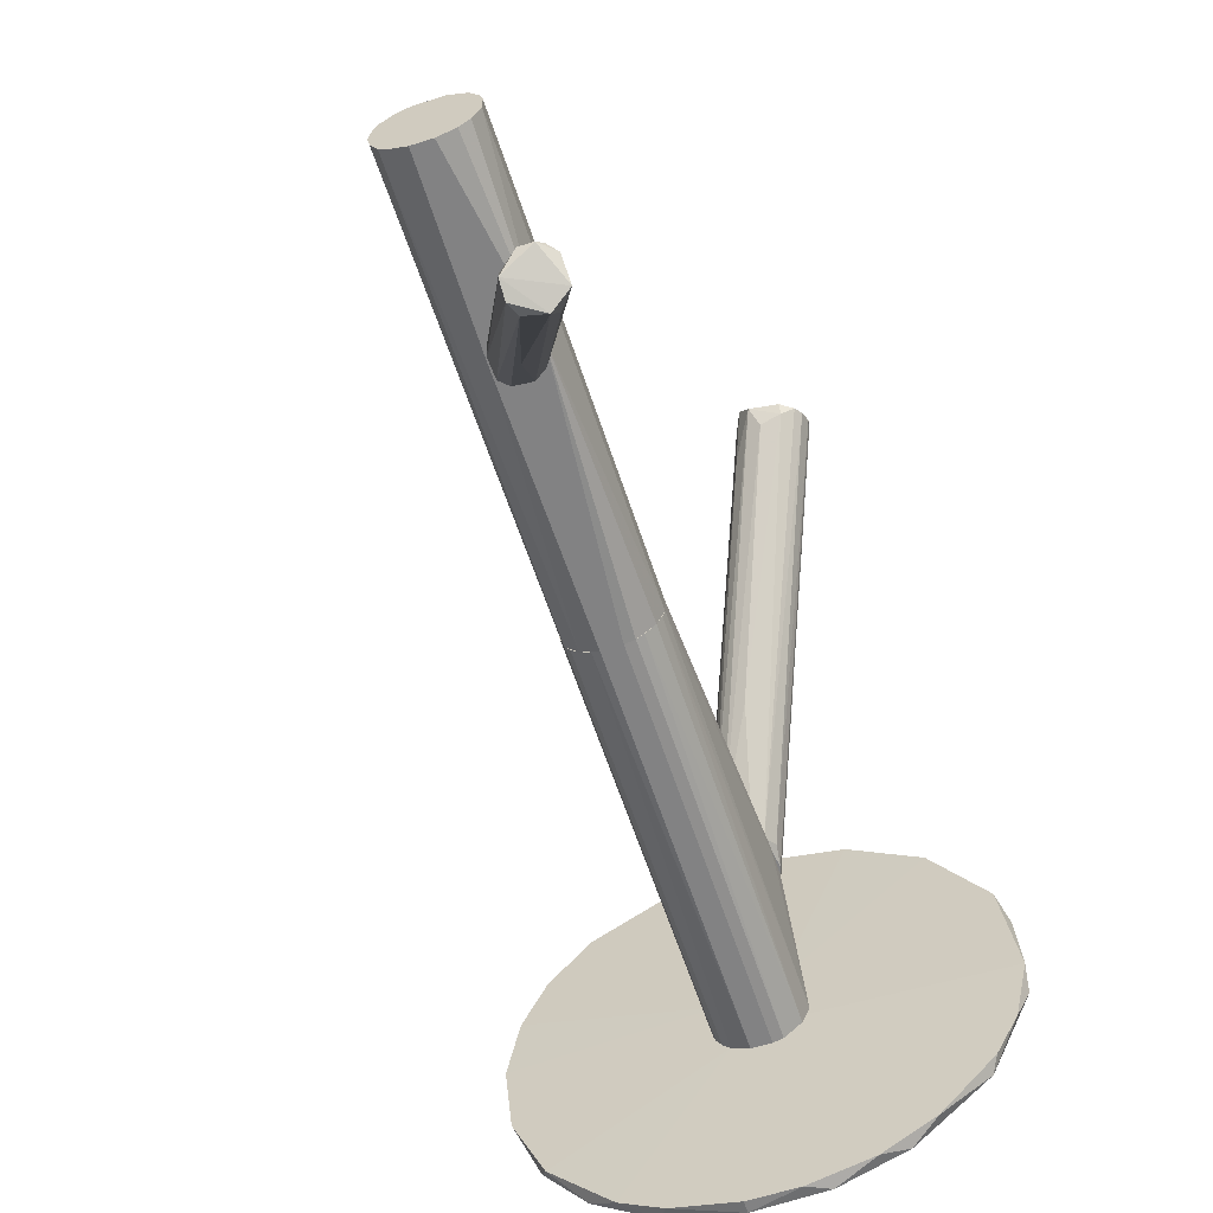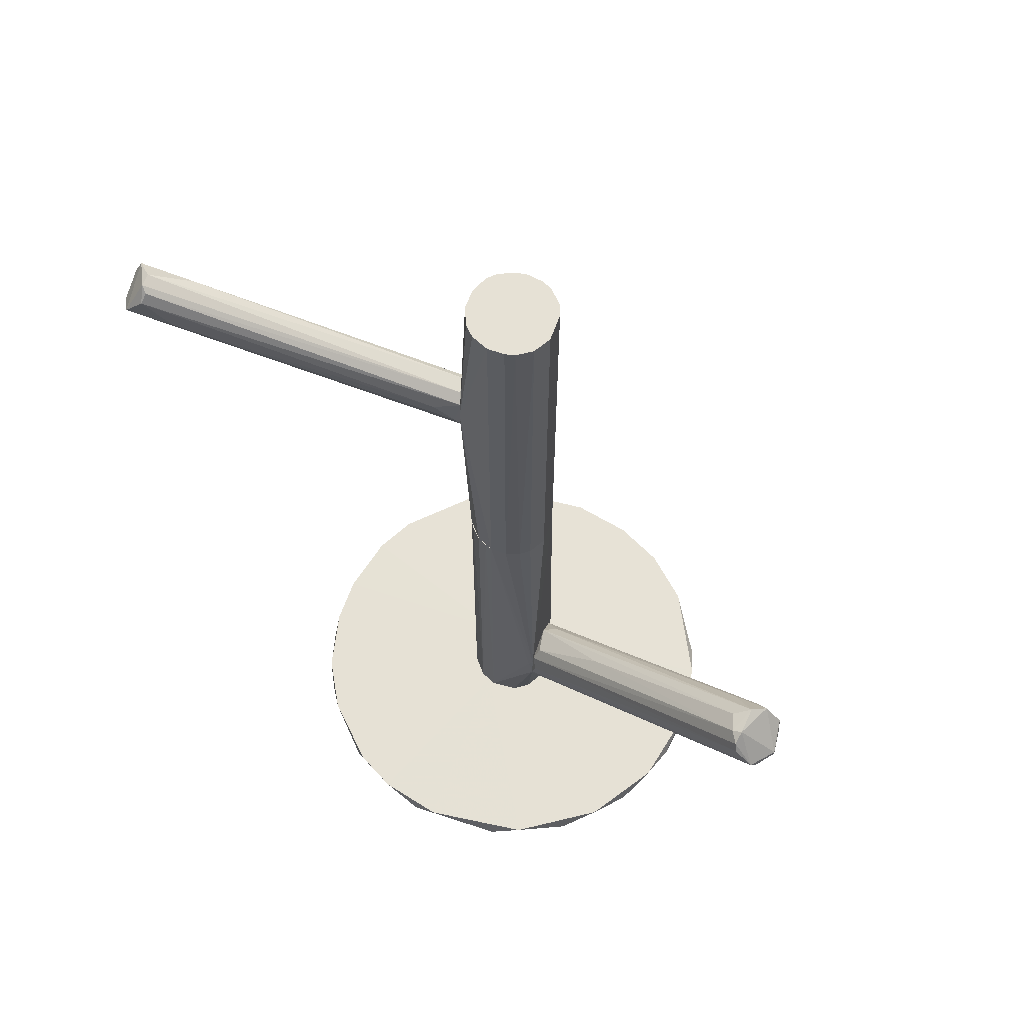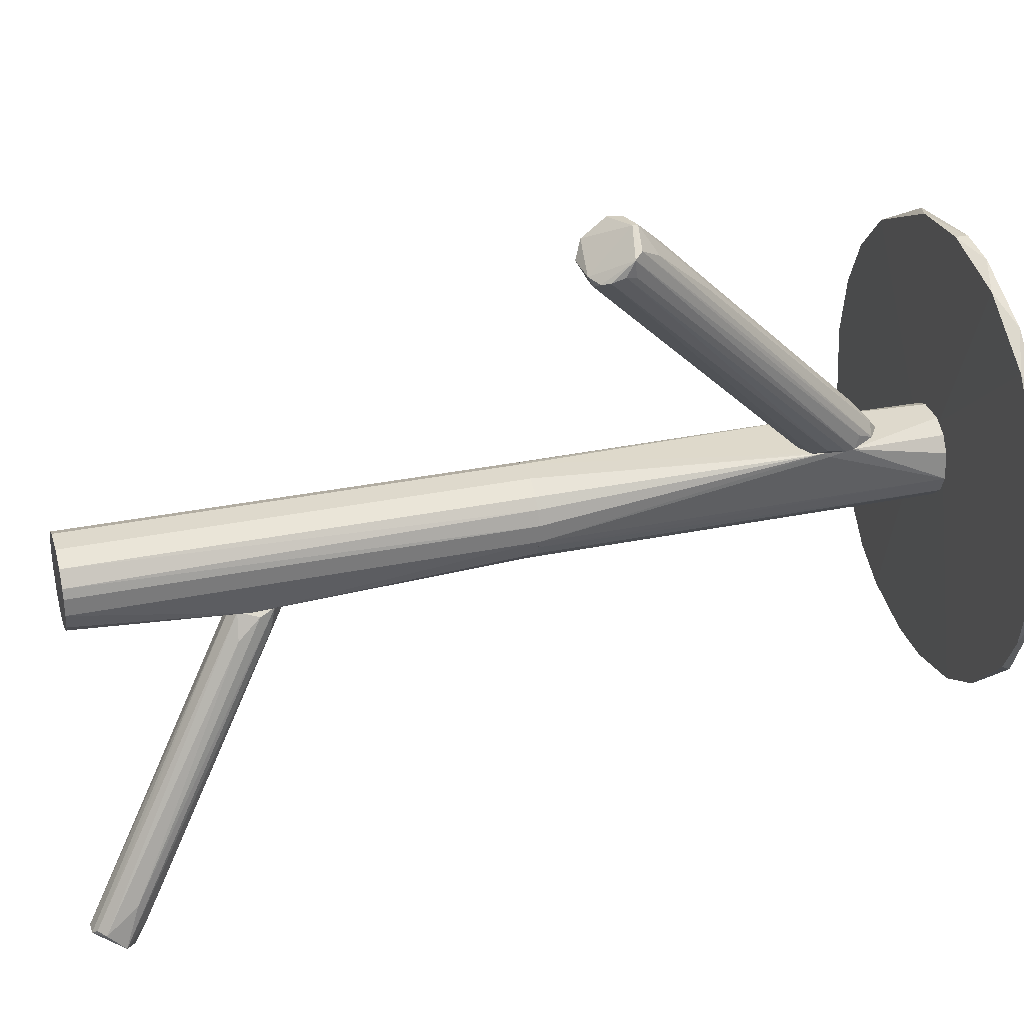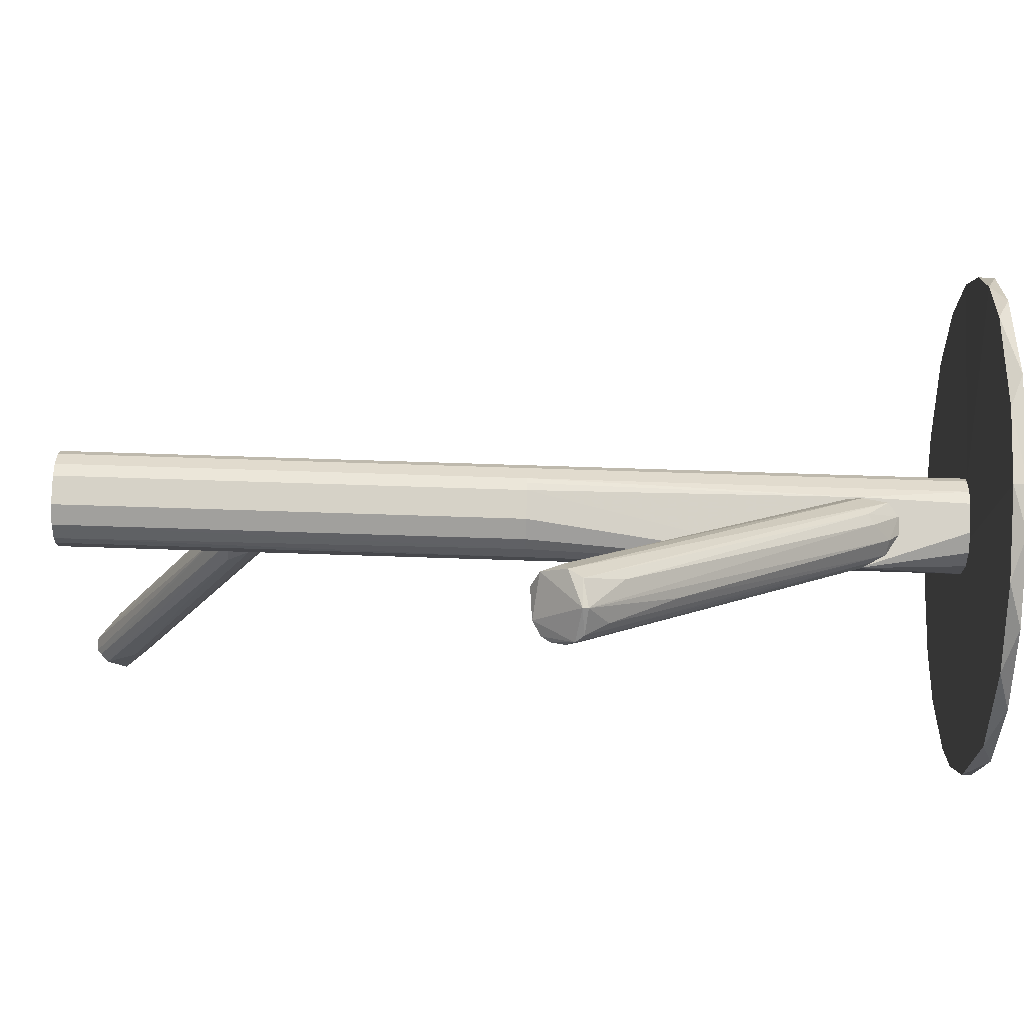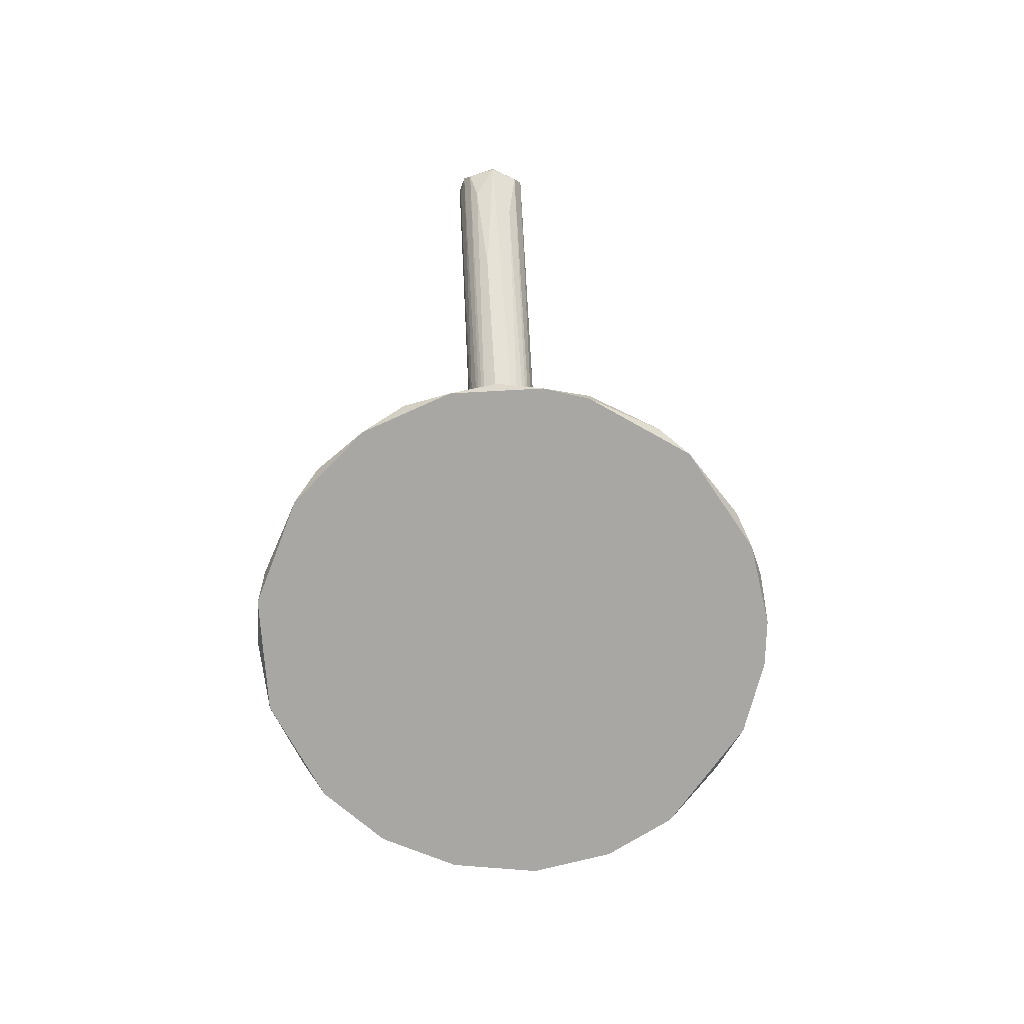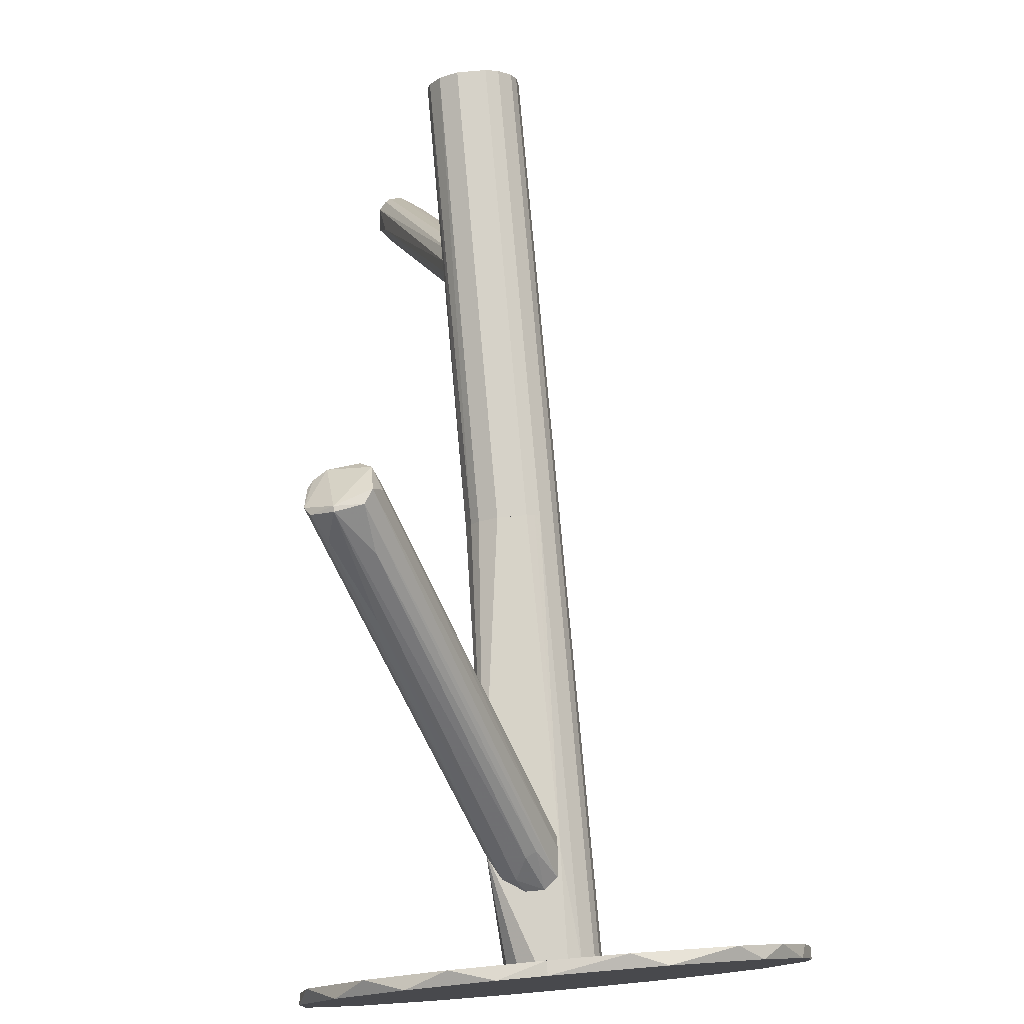
<metadata>
{"format":"obj","ext":"obj","renderer":"f3d","projection":"perspective","resolution":1024,"background":"white","views":[{"elev":-60.8,"azim":18.1,"up":"+Y"},{"elev":64.1,"azim":109.9,"up":"+Z"},{"elev":32.0,"azim":73.9,"up":"+Y"},{"elev":78.5,"azim":91.8,"up":"+Y"},{"elev":-74.8,"azim":160.4,"up":"+Z"},{"elev":77.6,"azim":174.9,"up":"+Y"}]}
</metadata>
<code>
o convex_0
v -0.007646 -0.07062 -0.1338
v 0.002899 0.07113 -0.1301
v 0.002899 0.07113 -0.1338
v 0.07076 -0.006521 -0.1301
v -0.06871 -0.01858 -0.1301
v -0.0657 0.02814 -0.1338
v 0.06925 0.01683 -0.1338
v 0.02703 -0.06609 -0.1301
v 0.05718 -0.04271 -0.1338
v -0.04686 0.05378 -0.1301
v 0.00591 0.01231 -0.1293
v 0.04965 0.05152 -0.1301
v -0.06118 -0.03669 -0.1338
v -0.04006 -0.0593 -0.1301
v 0.03909 0.0598 -0.1338
v -0.028 0.06584 -0.1338
v -0.06721 0.02362 -0.1301
v 0.05944 -0.0397 -0.1301
v -0.008396 -0.01106 -0.1293
v 0.03456 -0.06231 -0.1338
v -0.07099 -0.004259 -0.1338
v -0.007646 -0.07062 -0.1301
v 0.06623 0.02663 -0.1301
v 0.07 -0.01407 -0.1338
v -0.03026 -0.06459 -0.1338
v 0.05794 0.04171 -0.1338
v 0.02778 0.06584 -0.1301
v -0.0182 0.06885 -0.1301
v -0.05364 0.04698 -0.1338
v -0.05892 -0.04046 -0.1301
v 0.01269 -0.005022 -0.1293
v 0.01421 -0.06986 -0.1338
v 0.04286 -0.05704 -0.1301
v -0.01142 0.007785 -0.1293
v -0.04836 -0.05252 -0.1338
v -0.07099 0.004011 -0.1301
v -0.05967 0.03945 -0.1301
v 0.06623 -0.02688 -0.1301
v 0.01572 0.0696 -0.1338
v -0.02725 -0.06609 -0.1301
v 0.007422 -0.07062 -0.1301
v -0.06947 0.01608 -0.1338
f 21 36 42
f 3 1 6
f 1 3 7
f 1 7 9
f 6 1 13
f 7 3 15
f 3 6 16
f 1 9 20
f 13 5 21
f 6 13 21
f 4 7 23
f 12 11 23
f 7 4 24
f 9 7 24
f 13 1 25
f 7 15 26
f 15 12 26
f 23 7 26
f 12 23 26
f 2 11 27
f 11 12 27
f 12 15 27
f 2 3 28
f 11 2 28
f 3 16 28
f 16 10 28
f 16 6 29
f 10 16 29
f 5 13 30
f 14 19 30
f 19 5 30
f 11 19 31
f 19 8 31
f 4 23 31
f 23 11 31
f 1 20 32
f 20 8 32
f 9 18 33
f 8 20 33
f 20 9 33
f 18 31 33
f 31 8 33
f 19 11 34
f 5 19 34
f 11 28 34
f 28 10 34
f 13 25 35
f 25 14 35
f 30 13 35
f 14 30 35
f 21 5 36
f 5 34 36
f 34 17 36
f 6 17 37
f 29 6 37
f 10 29 37
f 17 34 37
f 34 10 37
f 18 9 38
f 24 4 38
f 9 24 38
f 4 31 38
f 31 18 38
f 3 2 39
f 15 3 39
f 2 27 39
f 27 15 39
f 19 14 40
f 1 22 40
f 22 19 40
f 25 1 40
f 14 25 40
f 8 19 41
f 22 1 41
f 19 22 41
f 1 32 41
f 32 8 41
f 17 6 42
f 6 21 42
f 36 17 42
o convex_1
v -0.01067 -0.008794 -0.1293
v 0.01572 0.01382 -0.08858
v 0.01497 0.01382 -0.08708
v 0.005918 -0.01257 -0.004147
v -0.01142 0.007788 -0.004147
v 0.0112 -0.008039 -0.1293
v -0.007651 0.01156 -0.1293
v 0.01346 0.002512 -0.004147
v -0.01067 -0.008794 -0.004147
v 0.00441 0.01307 -0.004147
v -0.003126 -0.01332 -0.1293
v -0.01368 0.000251 -0.1293
v 0.009689 0.01005 -0.1293
v -0.004634 0.01382 -0.09764
v 0.0127 -0.005026 -0.004147
v -0.005388 -0.01257 -0.004147
v -0.01368 -0.000501 -0.004147
v 0.01346 -0.002762 -0.1293
v 0.005918 -0.01257 -0.1293
v -0.006143 0.01231 -0.004147
v 0.00441 0.01307 -0.1293
v -0.01293 0.004773 -0.1293
v 0.009689 0.01005 -0.004147
v 0.002901 -0.01332 -0.004147
v -0.01217 -0.006533 -0.1293
v 0.01572 0.01382 -0.09764
v -0.008405 -0.01106 -0.1293
v 0.01346 -0.002762 -0.004147
v 0.00818 -0.01106 -0.004147
v -0.01293 0.004773 -0.004147
v -0.01142 0.007788 -0.1293
v -0.01217 -0.006533 -0.004147
v 0.0127 0.005525 -0.1293
v -0.00388 0.01307 -0.004147
v -0.003126 -0.01332 -0.004147
v 0.002901 -0.01332 -0.1293
v 0.0112 -0.008039 -0.004147
v -0.007651 0.01156 -0.004147
v 0.01195 0.007034 -0.004147
v 0.01572 0.01231 -0.09084
v -0.008405 -0.01106 -0.004147
v -0.00388 0.01307 -0.1293
v -0.01293 -0.004272 -0.1293
f 67 74 85
f 48 43 49
f 47 46 50
f 46 47 51
f 44 45 52
f 47 50 52
f 43 48 53
f 49 43 54
f 48 49 55
f 45 44 56
f 50 46 57
f 46 51 58
f 51 47 59
f 48 55 60
f 57 48 60
f 53 48 61
f 47 52 62
f 55 49 63
f 49 54 64
f 44 52 65
f 52 50 65
f 46 58 66
f 61 46 66
f 43 51 67
f 54 43 67
f 56 44 68
f 55 63 68
f 63 56 68
f 51 43 69
f 43 53 69
f 53 58 69
f 44 50 70
f 50 57 70
f 57 60 70
f 57 46 71
f 46 61 71
f 61 48 71
f 59 47 72
f 54 59 72
f 47 64 72
f 64 54 72
f 47 49 73
f 64 47 73
f 49 64 73
f 51 59 74
f 67 51 74
f 60 55 75
f 68 60 75
f 55 68 75
f 52 45 76
f 45 56 76
f 62 52 76
f 56 62 76
f 58 53 77
f 66 58 77
f 53 66 77
f 53 61 78
f 66 53 78
f 61 66 78
f 48 57 79
f 71 48 79
f 57 71 79
f 49 47 80
f 56 49 80
f 47 62 80
f 62 56 80
f 50 44 81
f 44 65 81
f 65 50 81
f 68 44 82
f 60 68 82
f 44 70 82
f 70 60 82
f 58 51 83
f 51 69 83
f 69 58 83
f 49 56 84
f 63 49 84
f 56 63 84
f 59 54 85
f 54 67 85
f 74 59 85
o convex_2
v 0.01874 0.03872 -0.05919
v 0.000646 0.01383 -0.109
v 0.005921 0.01383 -0.109
v 0.04512 0.1088 -0.01998
v 0.03306 0.102 -0.01396
v 0.05191 0.09675 -0.01094
v 0.01572 0.01383 -0.09839
v -0.002371 0.01383 -0.09085
v 0.03834 0.09751 -0.005655
v 0.01497 0.01383 -0.08556
v 0.05116 0.1043 -0.01923
v -0.003124 0.01459 -0.1059
v 0.03758 0.1081 -0.01848
v 0.04663 0.09374 -0.00792
v 0.003663 0.01383 -0.08407
v 0.01196 0.01459 -0.1052
v -0.003882 0.01609 -0.09839
v 0.05191 0.09751 -0.01773
v 0.03532 0.102 -0.00793
v 0.03532 0.1073 -0.0147
v 0.01723 0.01534 -0.08934
v 0.03758 0.08319 -0.04336
v 0.005168 0.02363 -0.1007
v 0.01271 0.01534 -0.0818
v 0.0406 0.09223 -0.008678
v 0.03608 0.09901 -0.02904
v 0.002151 0.01835 -0.08255
v 0.008185 0.0176 -0.1059
v -0.003882 0.01459 -0.09462
v 0.0504 0.096 -0.008678
v 0.05267 0.1028 -0.01697
v 0.03155 0.09072 -0.01622
v 0.04512 0.1088 -0.01848
v 0.04663 0.09675 -0.006413
v 0.002151 0.02363 -0.09914
v 0.01497 0.0176 -0.09989
v 0.04739 0.1005 -0.02526
v 0.05267 0.09826 -0.0147
v 0.03306 0.09901 -0.01245
v 0.01648 0.01383 -0.09537
f 123 106 125
f 87 88 92
f 87 92 93
f 93 92 95
f 87 93 97
f 93 95 100
f 92 88 101
f 98 97 105
f 102 90 105
f 97 102 105
f 90 104 105
f 91 95 106
f 99 86 109
f 95 99 109
f 86 100 109
f 100 95 109
f 86 99 110
f 99 94 110
f 100 86 110
f 94 100 110
f 98 89 111
f 89 108 111
f 100 94 112
f 93 100 112
f 88 87 113
f 101 88 113
f 89 107 113
f 107 101 113
f 87 108 113
f 108 89 113
f 97 93 114
f 90 102 114
f 102 97 114
f 95 91 115
f 99 95 115
f 103 92 116
f 115 91 116
f 94 104 117
f 112 94 117
f 93 112 117
f 96 89 118
f 89 98 118
f 98 105 118
f 105 104 118
f 116 96 118
f 116 118 119
f 94 99 119
f 104 94 119
f 99 115 119
f 115 116 119
f 118 104 119
f 87 97 120
f 97 98 120
f 108 87 120
f 98 111 120
f 111 108 120
f 92 101 121
f 101 96 121
f 96 116 121
f 116 92 121
f 89 96 122
f 96 101 122
f 107 89 122
f 101 107 122
f 91 106 123
f 116 91 123
f 103 116 123
f 104 90 124
f 114 93 124
f 90 114 124
f 93 117 124
f 117 104 124
f 95 92 125
f 92 103 125
f 106 95 125
f 103 123 125
o convex_3
v 0.009692 -0.05028 0.0886
v 0.02929 -0.1015 0.1338
v 0.02552 -0.1015 0.1338
v 0.005924 -0.01484 0.08483
v 0.03381 -0.1061 0.1248
v 0.0112 -0.01484 0.07654
v -0.003124 -0.0156 0.07804
v 0.021 -0.1083 0.1263
v 0.005168 -0.01409 0.06824
v 0.02854 -0.1091 0.1218
v 0.03306 -0.1008 0.1301
v -0.003124 -0.01409 0.07126
v 0.01874 -0.09097 0.1255
v -0.000112 -0.01333 0.08257
v 0.008936 -0.01333 0.08257
v 0.009692 -0.02087 0.07352
v 0.02251 -0.1076 0.1225
v 0.021 -0.1061 0.1308
v 0.02929 -0.1008 0.118
v -0.000112 -0.01635 0.06975
v 0.009692 -0.01333 0.07201
v 0.03155 -0.09324 0.1203
v 0.01271 -0.02087 0.08332
v -0.001616 -0.01635 0.08182
v 0.0308 -0.1 0.1323
f 136 140 150
f 128 127 129
f 126 134 135
f 127 130 136
f 133 132 137
f 128 129 139
f 137 132 139
f 138 128 139
f 139 129 140
f 126 135 142
f 135 133 142
f 133 137 142
f 127 128 143
f 130 127 143
f 132 133 143
f 133 135 143
f 135 130 143
f 128 138 143
f 130 135 144
f 135 134 144
f 141 130 144
f 134 141 144
f 134 126 145
f 137 134 145
f 126 142 145
f 142 137 145
f 134 137 146
f 137 139 146
f 140 131 146
f 139 140 146
f 130 141 146
f 141 134 146
f 136 130 147
f 130 146 147
f 146 131 147
f 131 140 148
f 140 136 148
f 136 147 148
f 147 131 148
f 139 132 149
f 138 139 149
f 132 143 149
f 143 138 149
f 129 127 150
f 127 136 150
f 140 129 150
o convex_4
v -0.01368 0.000248 -0.004147
v 0.01346 0.002511 0.1301
v 0.0127 0.005526 0.1301
v -0.01293 -0.004272 0.1301
v 0.005919 -0.01257 -0.004147
v 0.00441 0.01307 -0.004147
v -0.00765 0.01156 0.1301
v -0.003125 -0.01332 0.1301
v 0.01346 0.002511 -0.004147
v 0.01044 -0.01332 0.07879
v -0.008405 -0.01106 -0.004147
v -0.00765 0.01156 -0.004147
v 0.00441 0.01307 0.1301
v -0.01293 0.004774 0.1301
v 0.00818 -0.01106 0.1301
v 0.009689 0.01005 -0.004147
v 0.01346 -0.002764 -0.004147
v -0.003125 -0.01332 -0.004147
v 0.01346 -0.002764 0.1301
v -0.008405 -0.01106 0.1301
v -0.01142 0.007788 -0.004147
v -0.00388 0.01307 0.1301
v -0.01218 -0.006533 -0.004147
v 0.009689 0.01005 0.1301
v -0.00388 0.01307 -0.004147
v 0.0112 -0.008041 -0.004147
v -0.01368 -0.000501 0.1301
v 0.01195 0.007034 -0.004147
v -0.01067 -0.008795 0.1301
v -0.01142 0.007788 0.1301
v 0.002901 -0.01332 0.1301
v -0.01293 0.004774 -0.004147
v 0.0112 -0.008041 0.1301
v -0.00388 -0.01332 0.07502
v 0.002901 -0.01332 -0.004147
f 168 155 185
f 152 153 154
f 155 151 156
f 154 153 157
f 152 154 158
f 153 152 159
f 155 156 159
f 151 155 161
f 156 151 162
f 157 153 163
f 154 157 164
f 152 158 165
f 159 156 166
f 156 163 166
f 159 152 167
f 155 159 167
f 160 158 168
f 161 155 168
f 152 165 169
f 167 152 169
f 160 167 169
f 158 154 170
f 162 151 171
f 157 162 171
f 162 157 172
f 163 156 172
f 157 163 172
f 154 151 173
f 151 161 173
f 163 153 174
f 166 163 174
f 156 162 175
f 172 156 175
f 162 172 175
f 160 155 176
f 155 167 176
f 167 160 176
f 151 154 177
f 164 151 177
f 154 164 177
f 153 159 178
f 159 166 178
f 174 153 178
f 166 174 178
f 170 154 179
f 161 170 179
f 154 173 179
f 173 161 179
f 164 157 180
f 157 171 180
f 171 164 180
f 158 160 181
f 165 158 181
f 160 165 181
f 151 164 182
f 171 151 182
f 164 171 182
f 165 160 183
f 169 165 183
f 160 169 183
f 168 158 184
f 161 168 184
f 158 170 184
f 170 161 184
f 155 160 185
f 160 168 185

</code>
